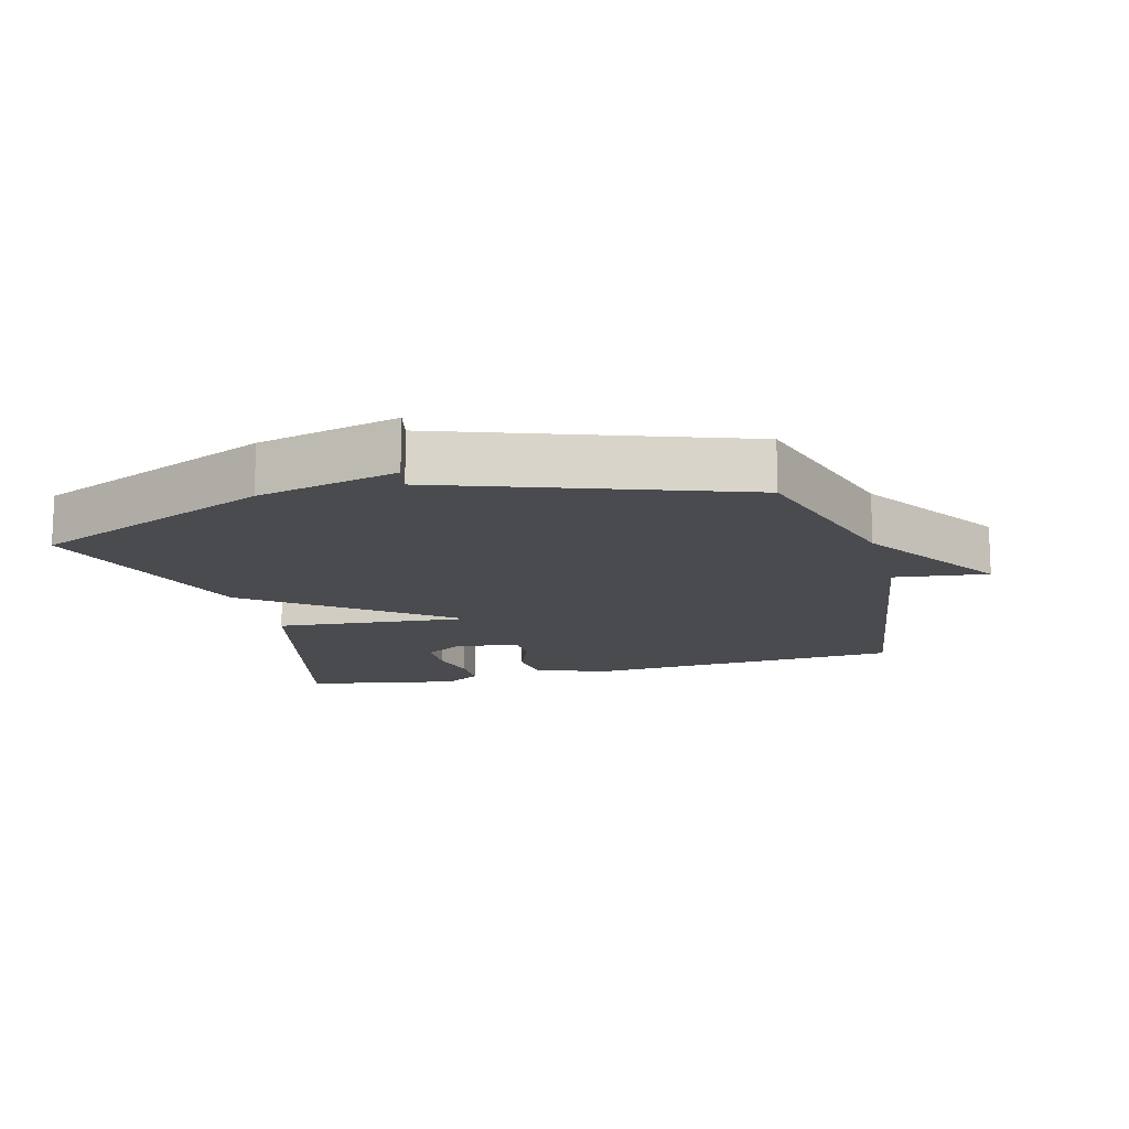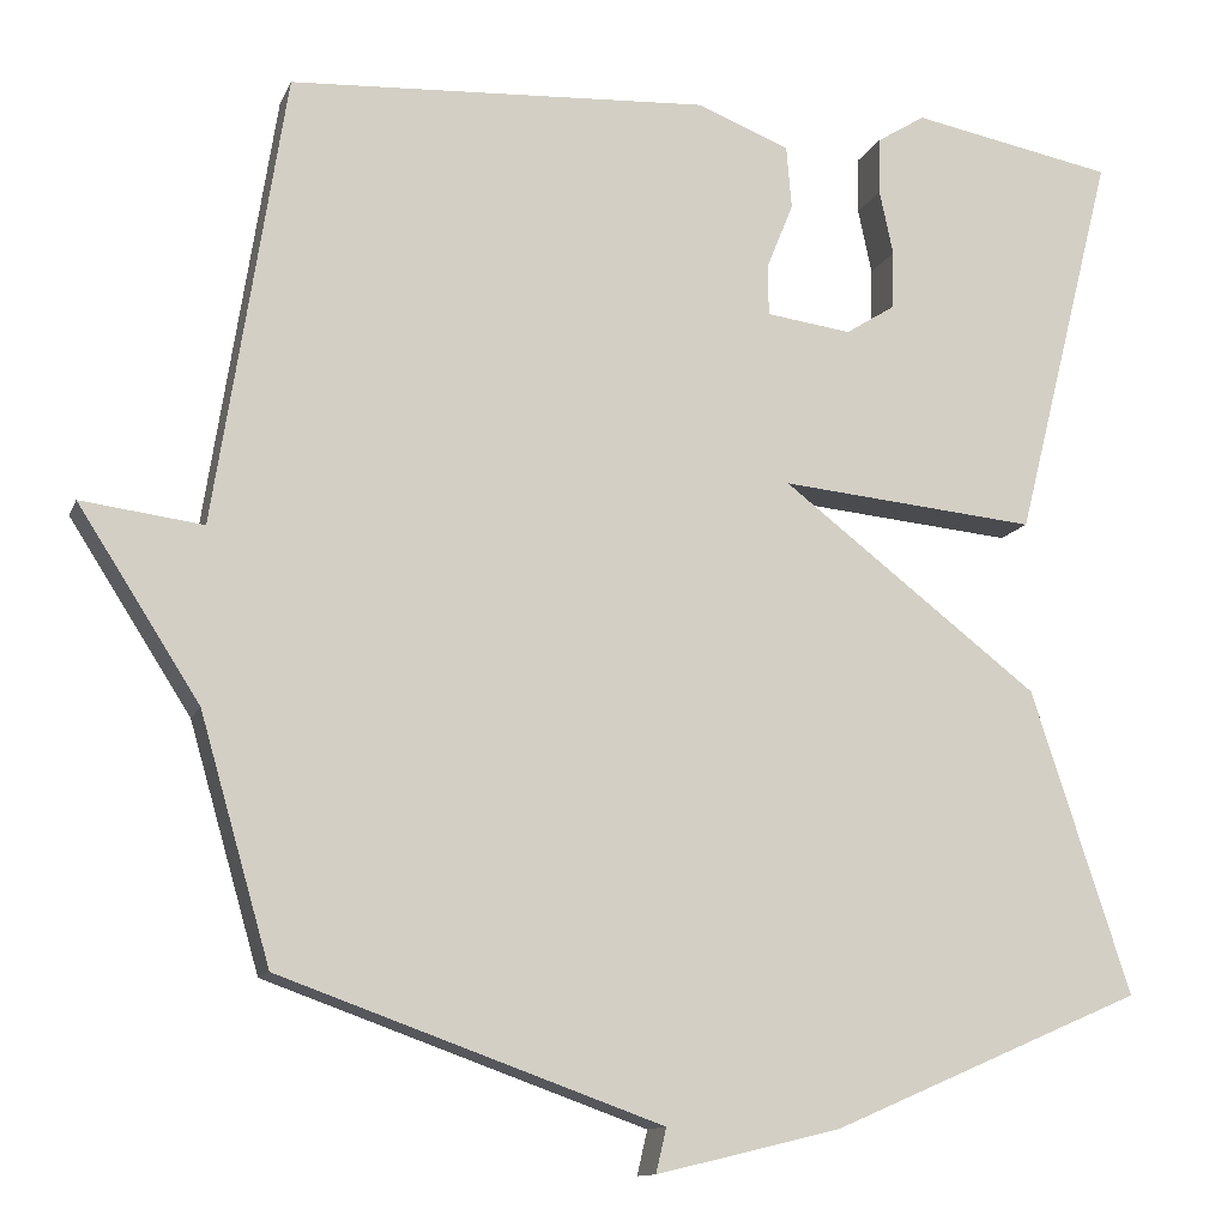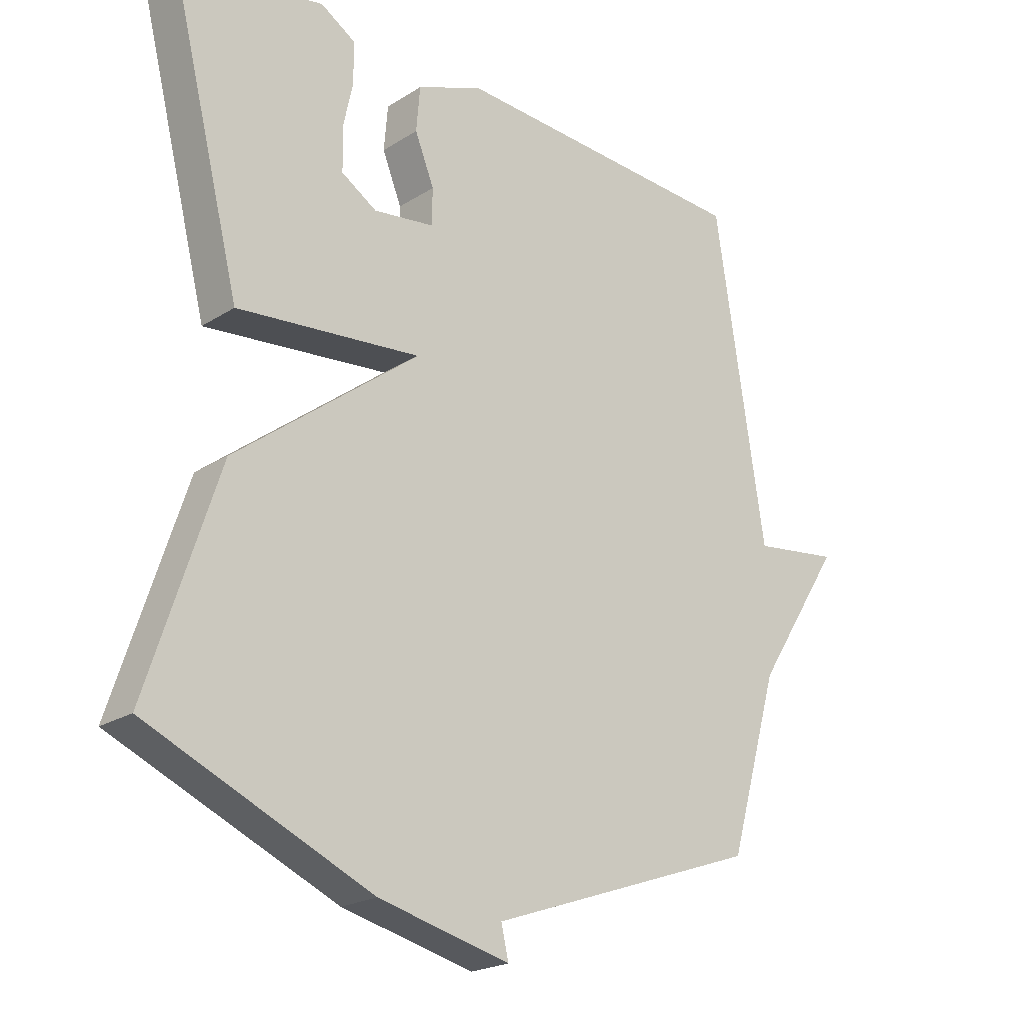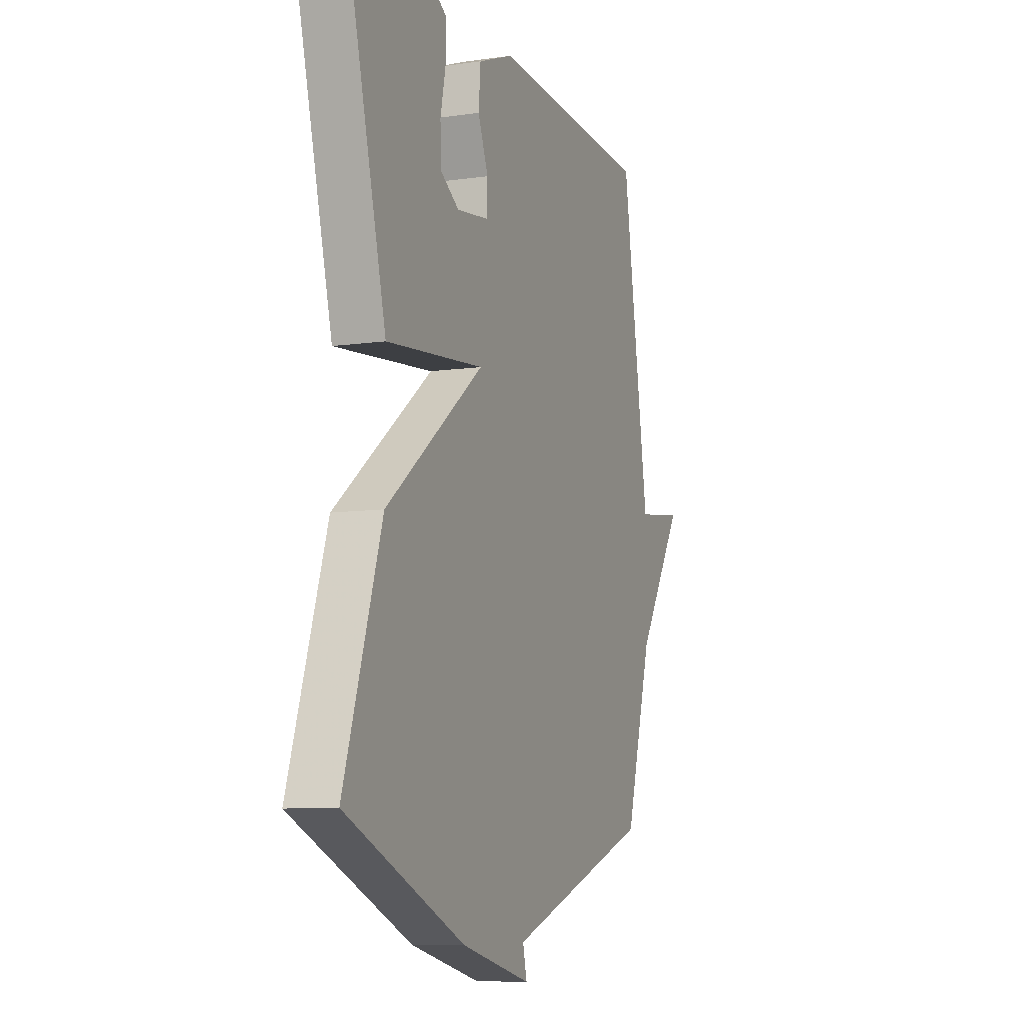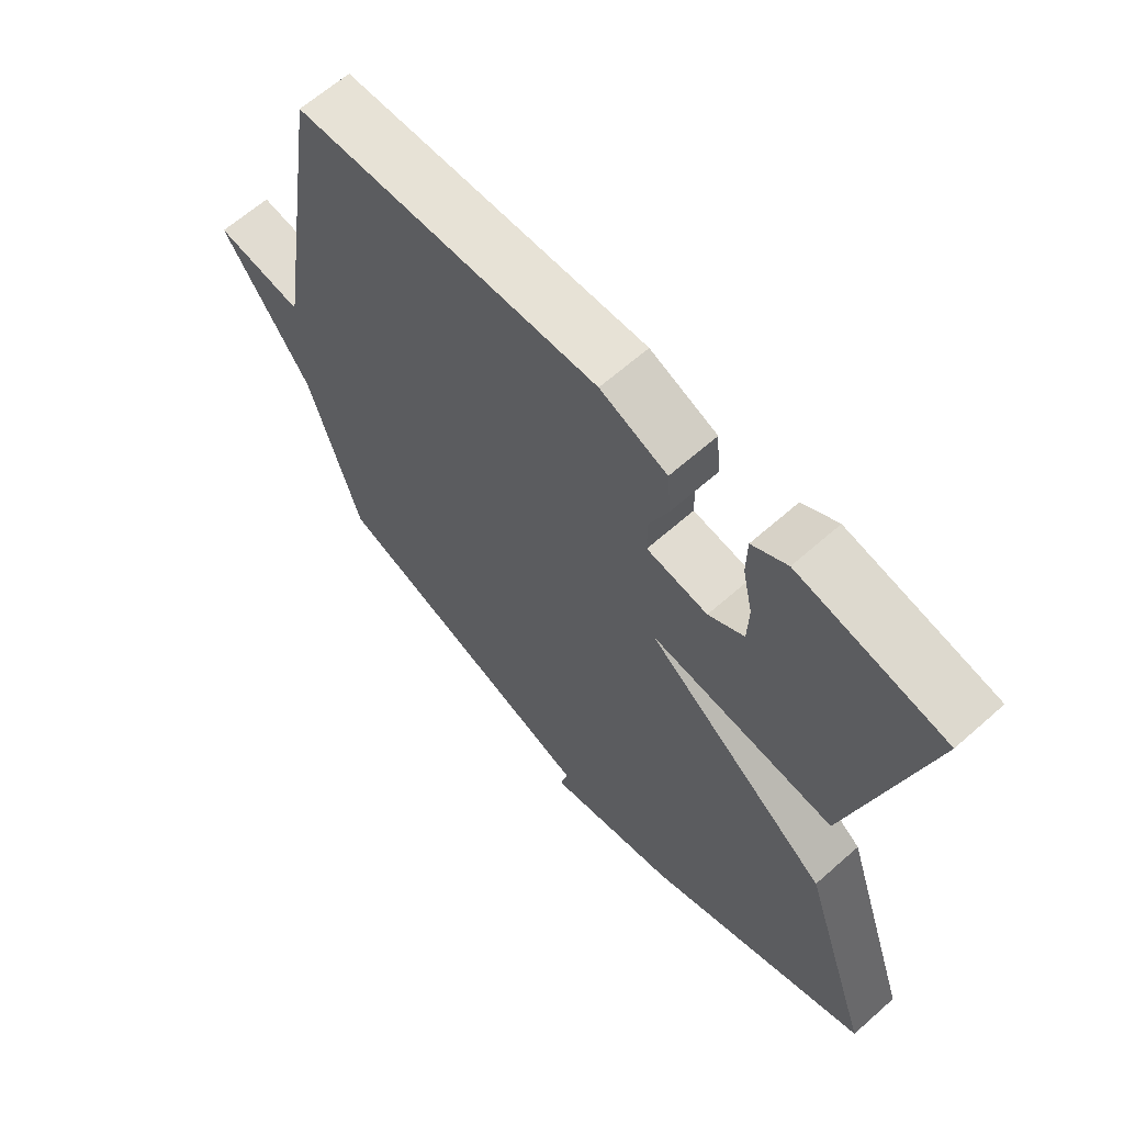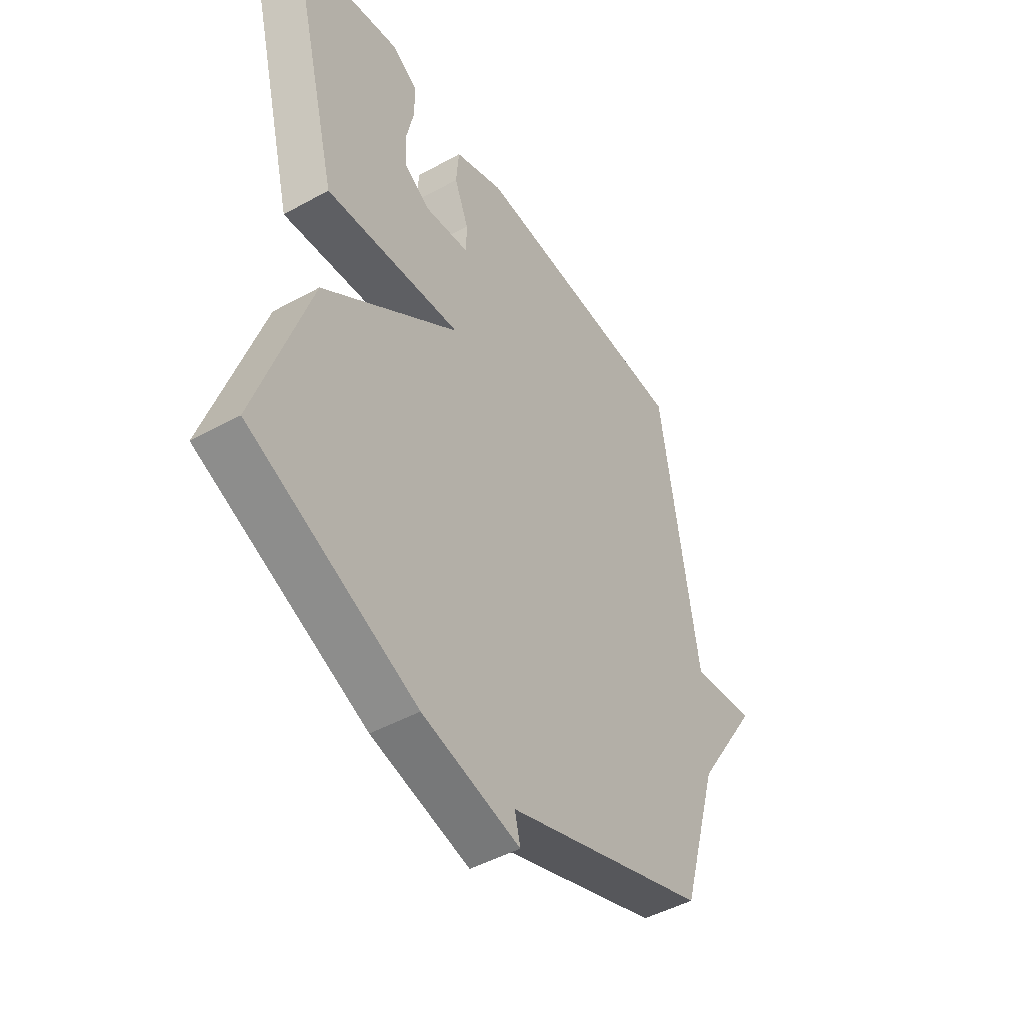
<metadata>
{"format":"obj","ext":"obj","renderer":"f3d","projection":"perspective","resolution":1024,"background":"white","views":[{"elev":-14.2,"azim":-164.9,"up":"+Y"},{"elev":-12.2,"azim":-16.6,"up":"+Z"},{"elev":-21.7,"azim":137.9,"up":"+Z"},{"elev":-8.7,"azim":111.4,"up":"+Z"},{"elev":64.4,"azim":48.3,"up":"+Z"},{"elev":-46.9,"azim":122.1,"up":"+Z"}]}
</metadata>
<code>
v 0.5 0.07 -0.5
v 0.139 0.07 -0.656
v -0.073 0.07 -0.707
v -0.061 0.07 -0.656
v -0.5 0.07 -0.5
v -0.581 0.07 -0.22
v -0.721 0.07 -0.002
v -0.581 0.07 -0.02
v -0.5 0.07 0.5
v -0.015 0.07 0.528
v 0.092 0.07 0.486
v 0.098 0.07 0.414
v 0.067 0.07 0.337
v 0.068 0.07 0.279
v 0.166 0.07 0.266
v 0.223 0.07 0.302
v 0.225 0.07 0.369
v 0.209 0.07 0.444
v 0.21 0.07 0.509
v 0.266 0.07 0.544
v 0.5 0.07 0.5
v 0.386 0.07 0.049
v 0.089 0.07 0.077
v 0.386 0.07 -0.151
v 0.5 0 -0.5
v 0.139 0 -0.656
v -0.073 0 -0.707
v -0.061 0 -0.656
v -0.5 0 -0.5
v -0.581 0 -0.22
v -0.721 0 -0.002
v -0.581 0 -0.02
v -0.5 0 0.5
v -0.015 0 0.528
v 0.092 0 0.486
v 0.098 0 0.414
v 0.067 0 0.337
v 0.068 0 0.279
v 0.166 0 0.266
v 0.223 0 0.302
v 0.225 0 0.369
v 0.209 0 0.444
v 0.21 0 0.509
v 0.266 0 0.544
v 0.5 0 0.5
v 0.386 0 0.049
v 0.089 0 0.077
v 0.386 0 -0.151
f 23 24 1 2
f 21 22 23
f 19 20 21
f 18 19 21
f 17 18 21
f 16 17 21
f 16 21 23
f 15 16 23
f 14 15 23
f 11 12 13
f 10 11 13
f 9 10 13
f 8 9 13
f 8 13 14
f 6 7 8
f 14 23 2
f 8 14 2
f 6 8 2
f 5 6 2
f 4 5 2
f 2 3 4
f 26 25 48 47
f 47 46 45
f 45 44 43
f 45 43 42
f 45 42 41
f 45 41 40
f 47 45 40
f 47 40 39
f 47 39 38
f 37 36 35
f 37 35 34
f 37 34 33
f 37 33 32
f 38 37 32
f 32 31 30
f 26 47 38
f 26 38 32
f 26 32 30
f 26 30 29
f 26 29 28
f 28 27 26
f 1 25 26 2
f 2 26 27 3
f 3 27 28 4
f 4 28 29 5
f 5 29 30 6
f 6 30 31 7
f 7 31 32 8
f 8 32 33 9
f 9 33 34 10
f 10 34 35 11
f 11 35 36 12
f 12 36 37 13
f 13 37 38 14
f 14 38 39 15
f 15 39 40 16
f 16 40 41 17
f 17 41 42 18
f 18 42 43 19
f 19 43 44 20
f 20 44 45 21
f 21 45 46 22
f 22 46 47 23
f 23 47 48 24
f 24 48 25 1

</code>
